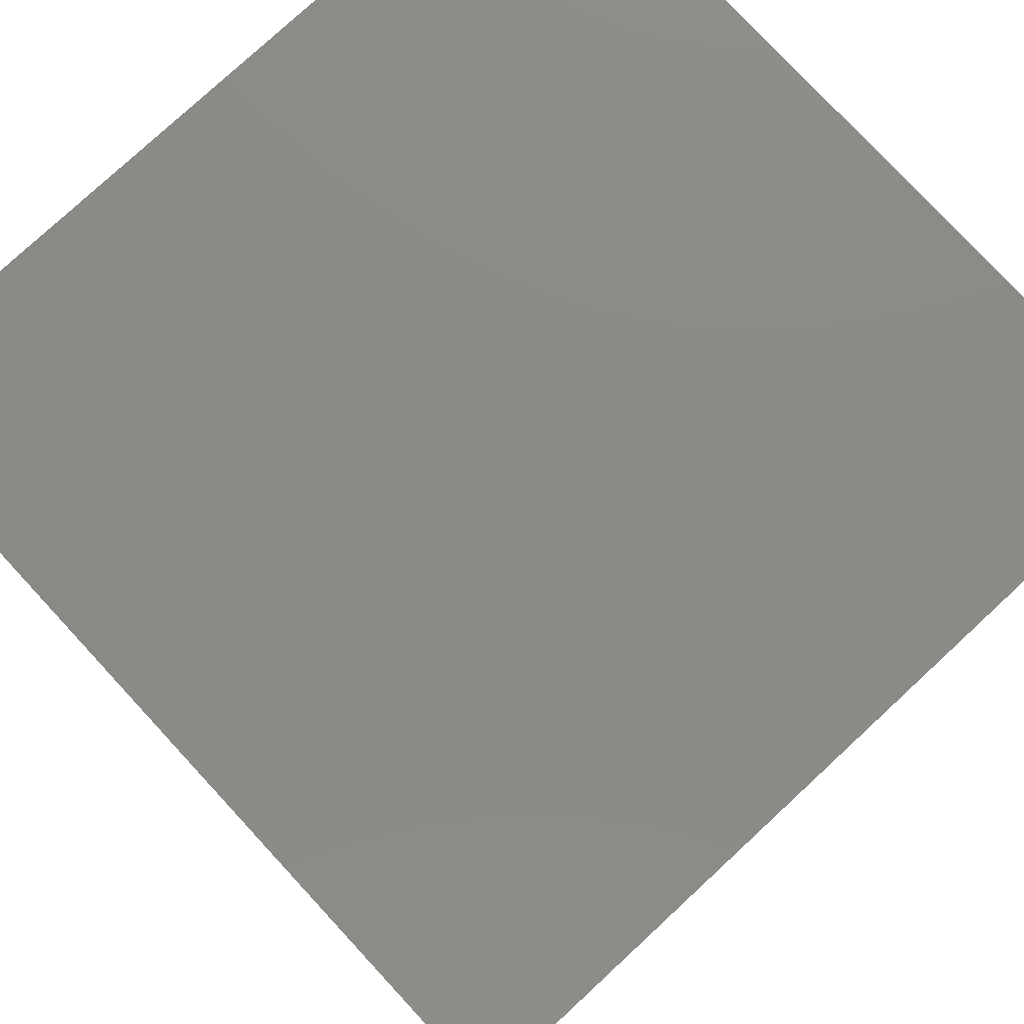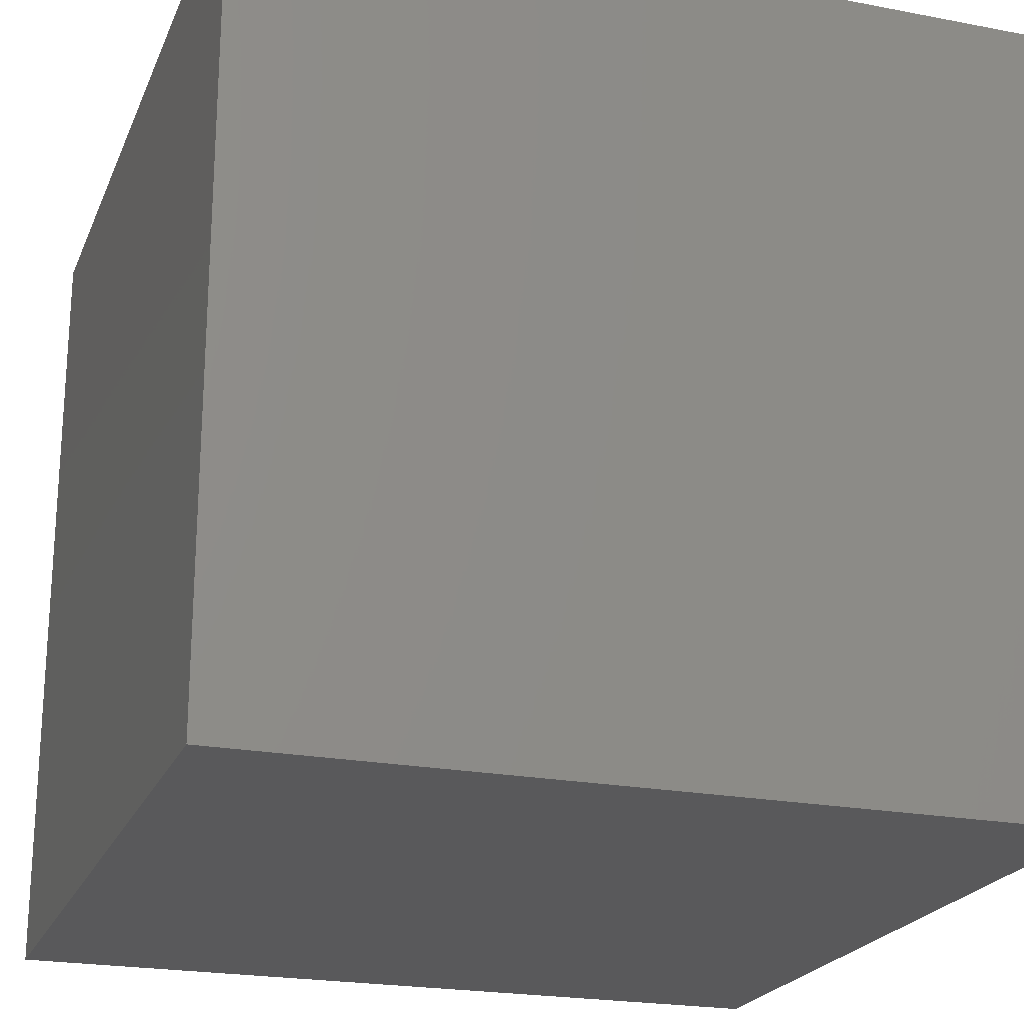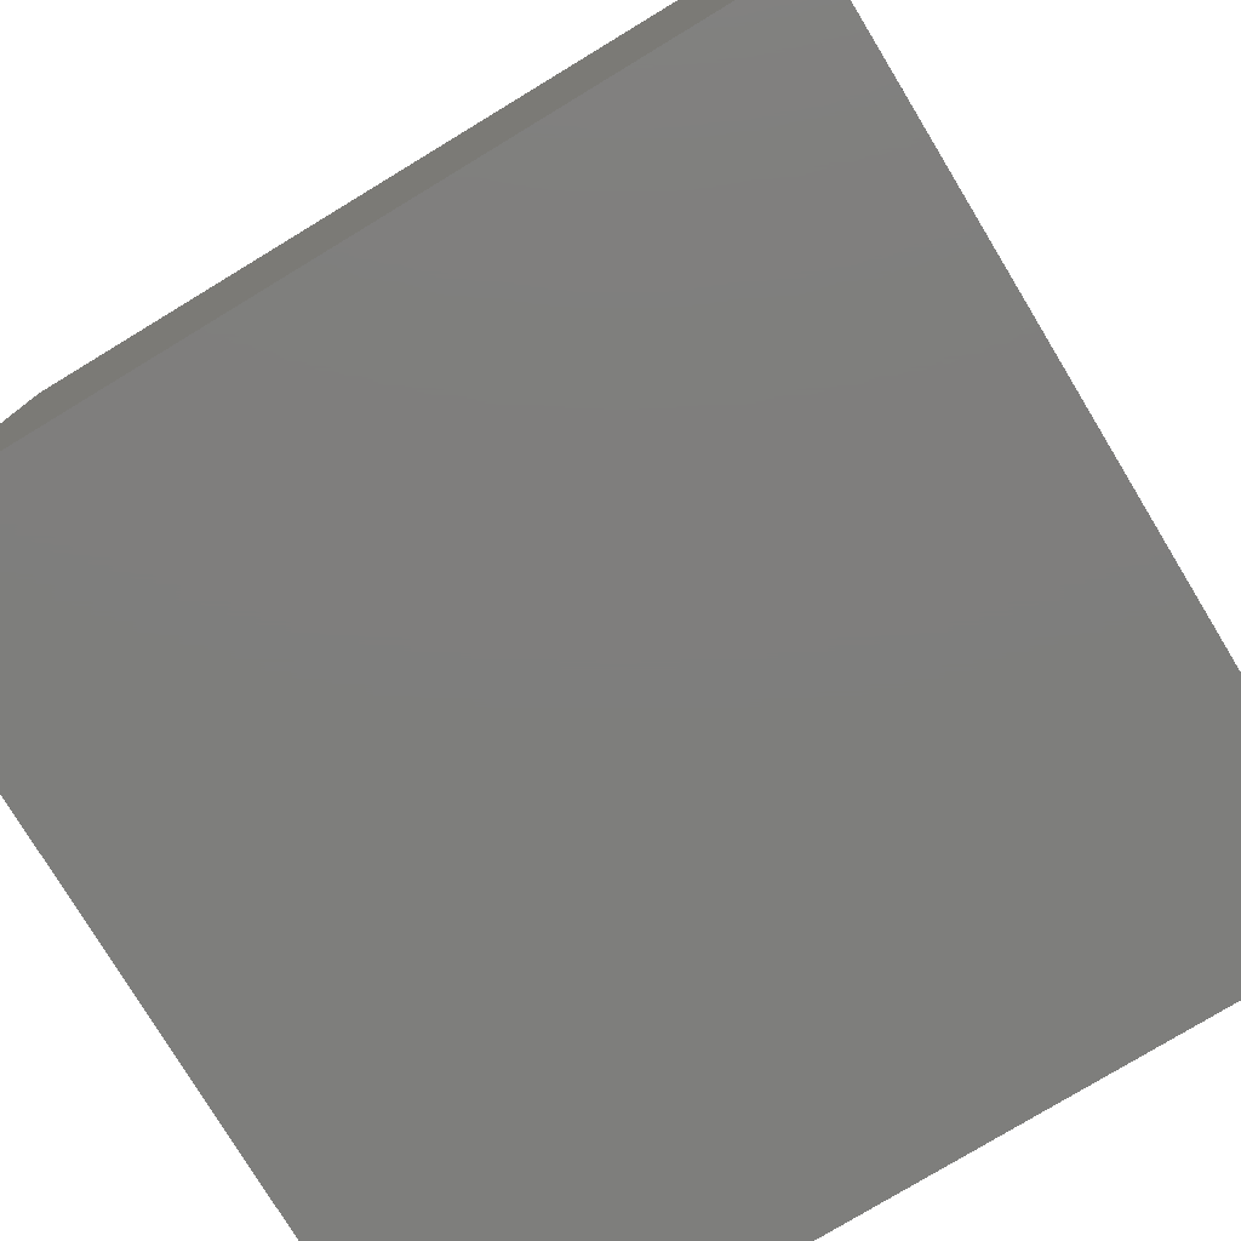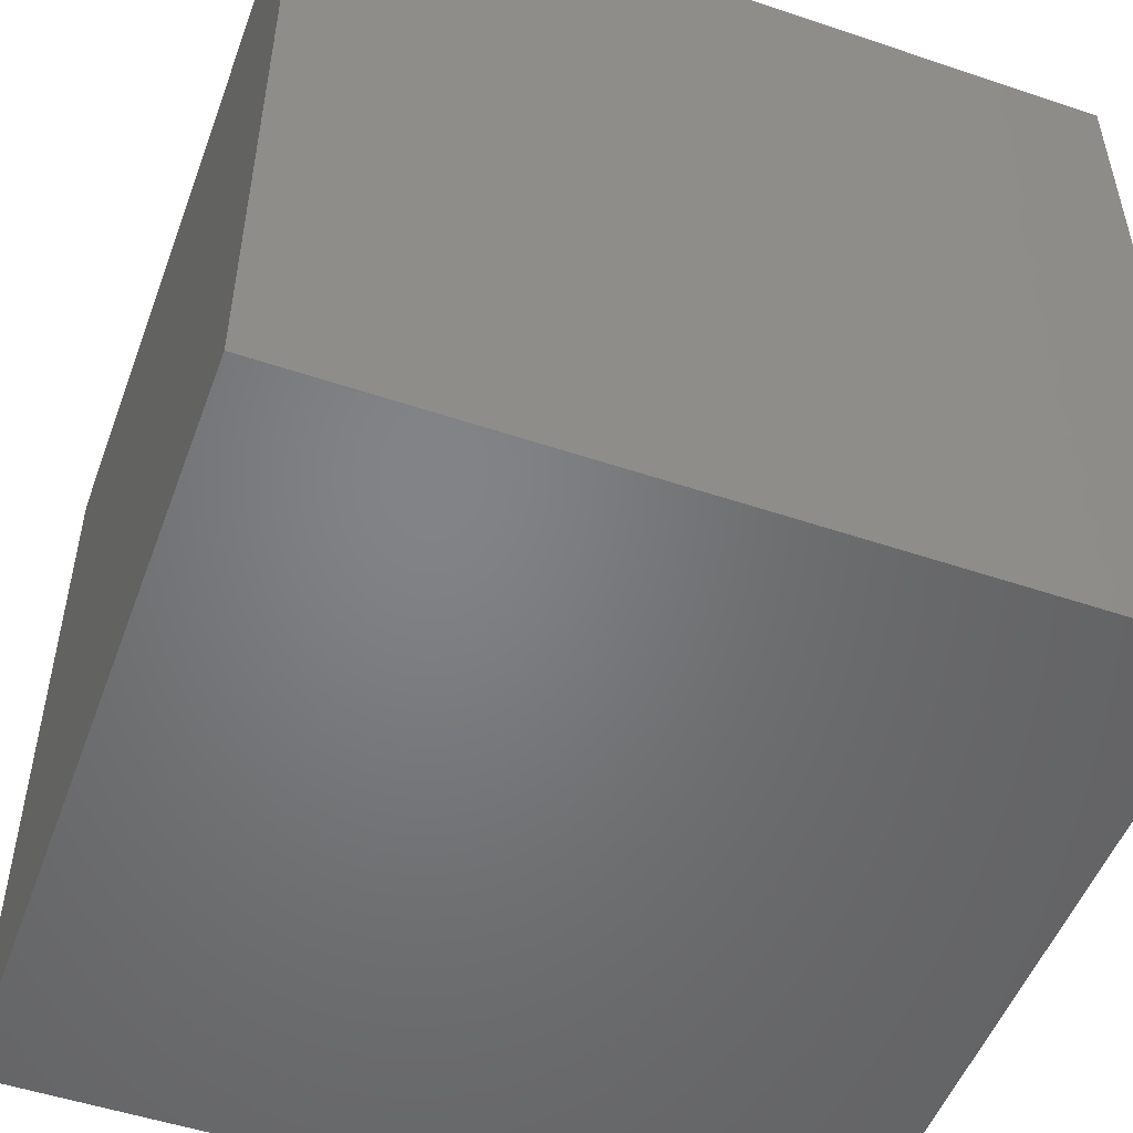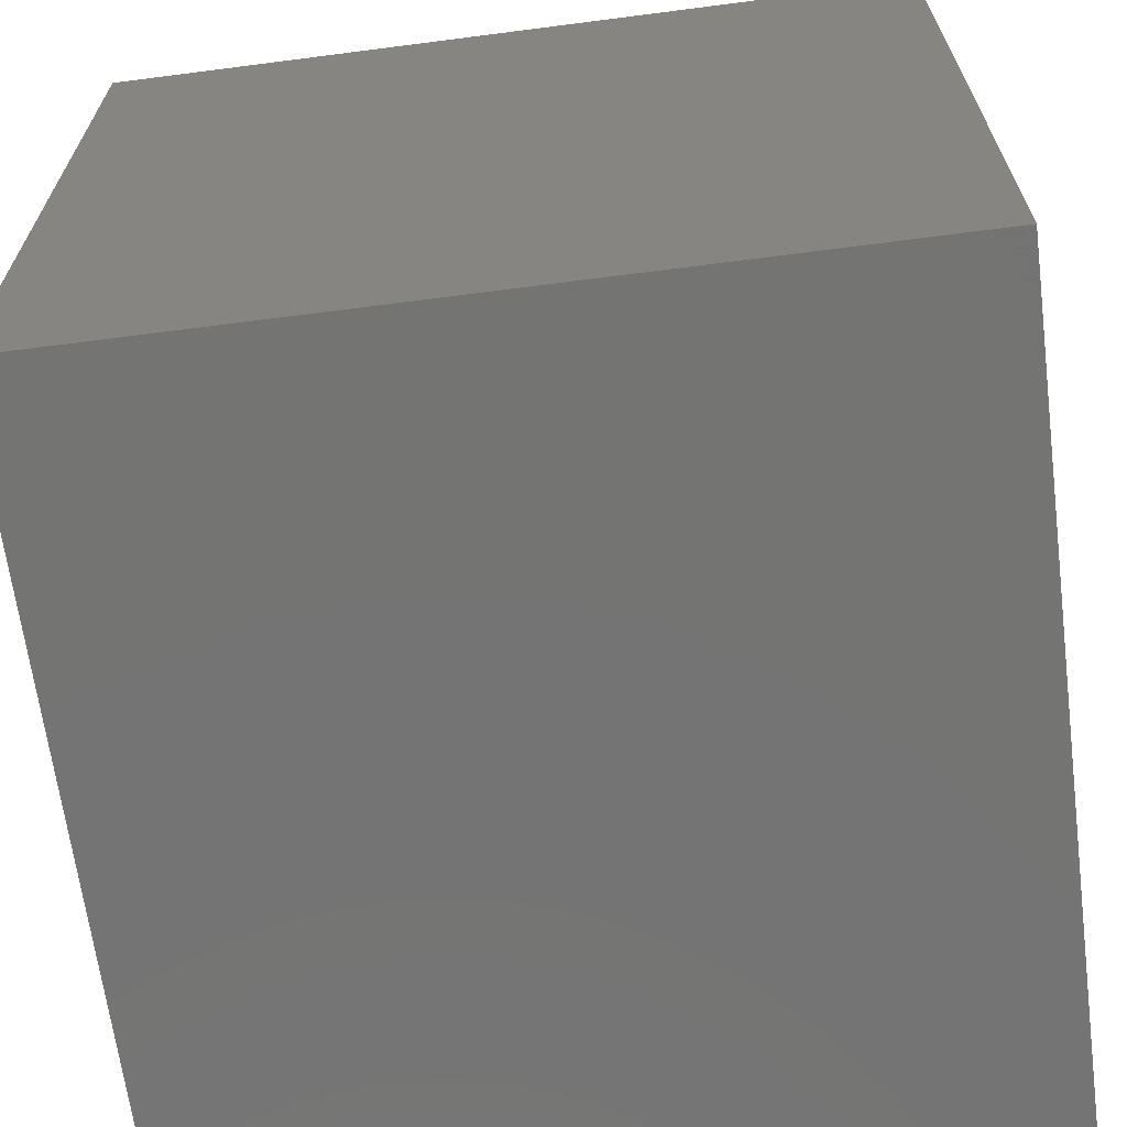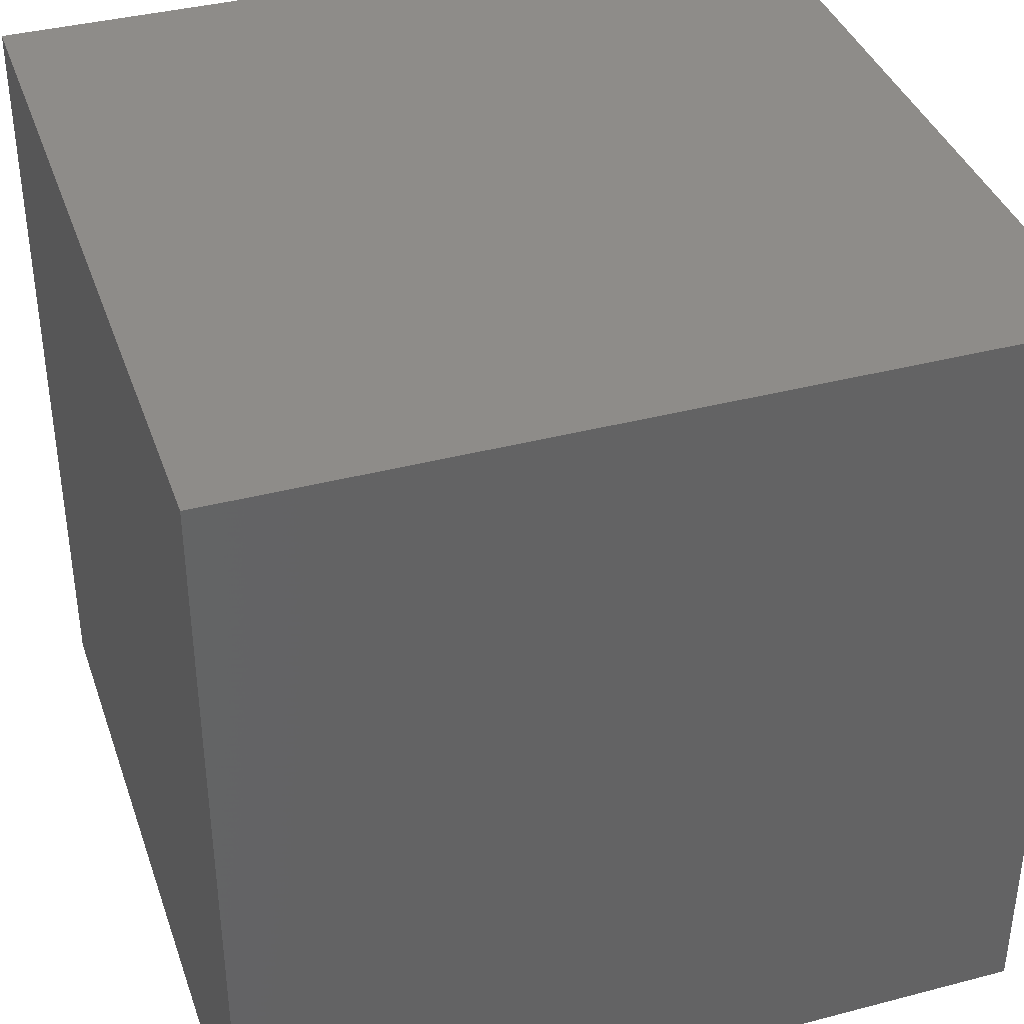
<metadata>
{"format":"stl","ext":"stl","renderer":"f3d","projection":"perspective","resolution":1024,"background":"white","views":[{"elev":78.4,"azim":47.2,"up":"+Z"},{"elev":-22.1,"azim":-108.5,"up":"+Y"},{"elev":-78.0,"azim":-148.8,"up":"+Z"},{"elev":-51.3,"azim":-20.1,"up":"+Z"},{"elev":-66.1,"azim":-82.6,"up":"+Y"},{"elev":38.3,"azim":-18.3,"up":"+Z"}]}
</metadata>
<code>
# stl→obj: 8 verts, 12 faces
v 0.5 -0.5 -0.5
v 0.5 -0.5 0.5
v -0.5 -0.5 -0.5
v -0.5 -0.5 0.5
v 0.5 0.5 0.5
v -0.5 0.5 0.5
v -0.5 0.5 -0.5
v 0.5 0.5 -0.5
f 1 2 3
f 3 2 4
f 5 6 2
f 2 6 4
f 6 7 4
f 4 7 3
f 7 8 3
f 3 8 1
f 8 5 1
f 1 5 2
f 5 8 6
f 6 8 7

</code>
